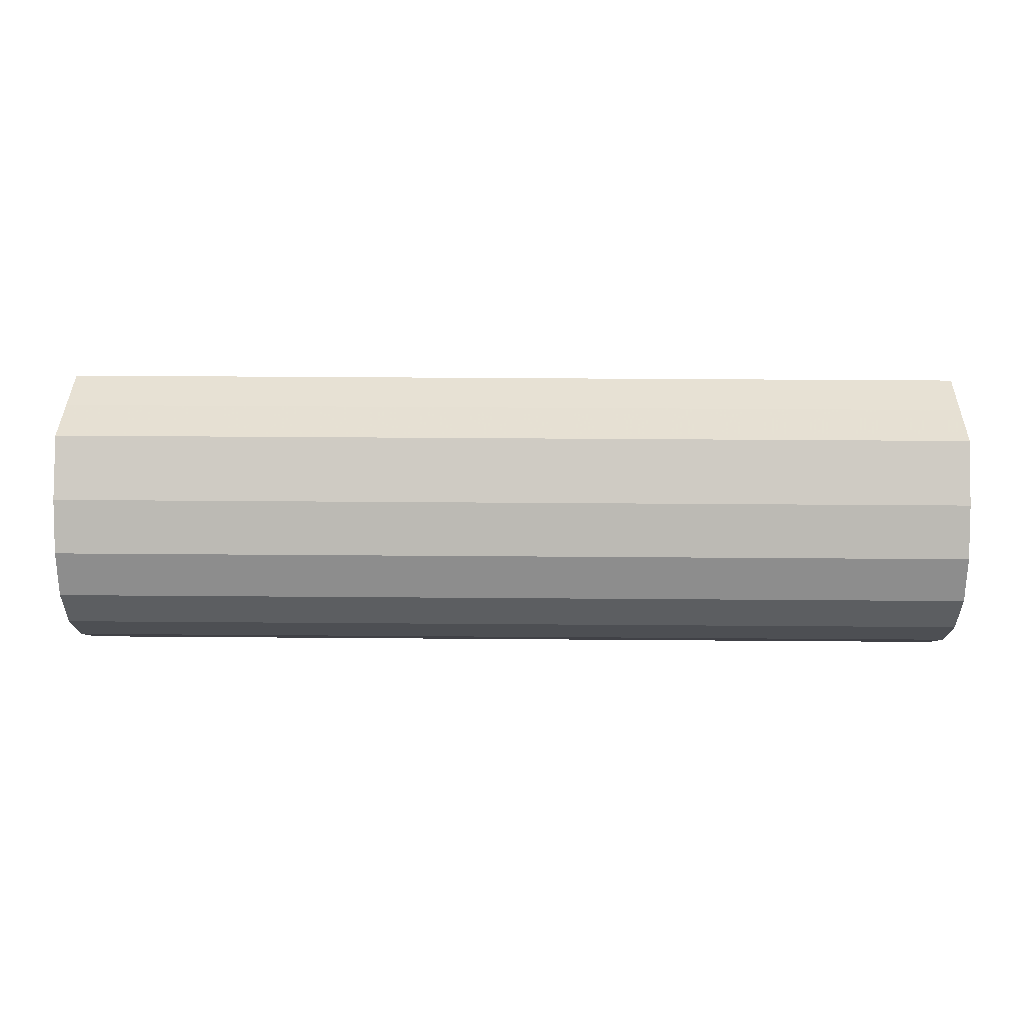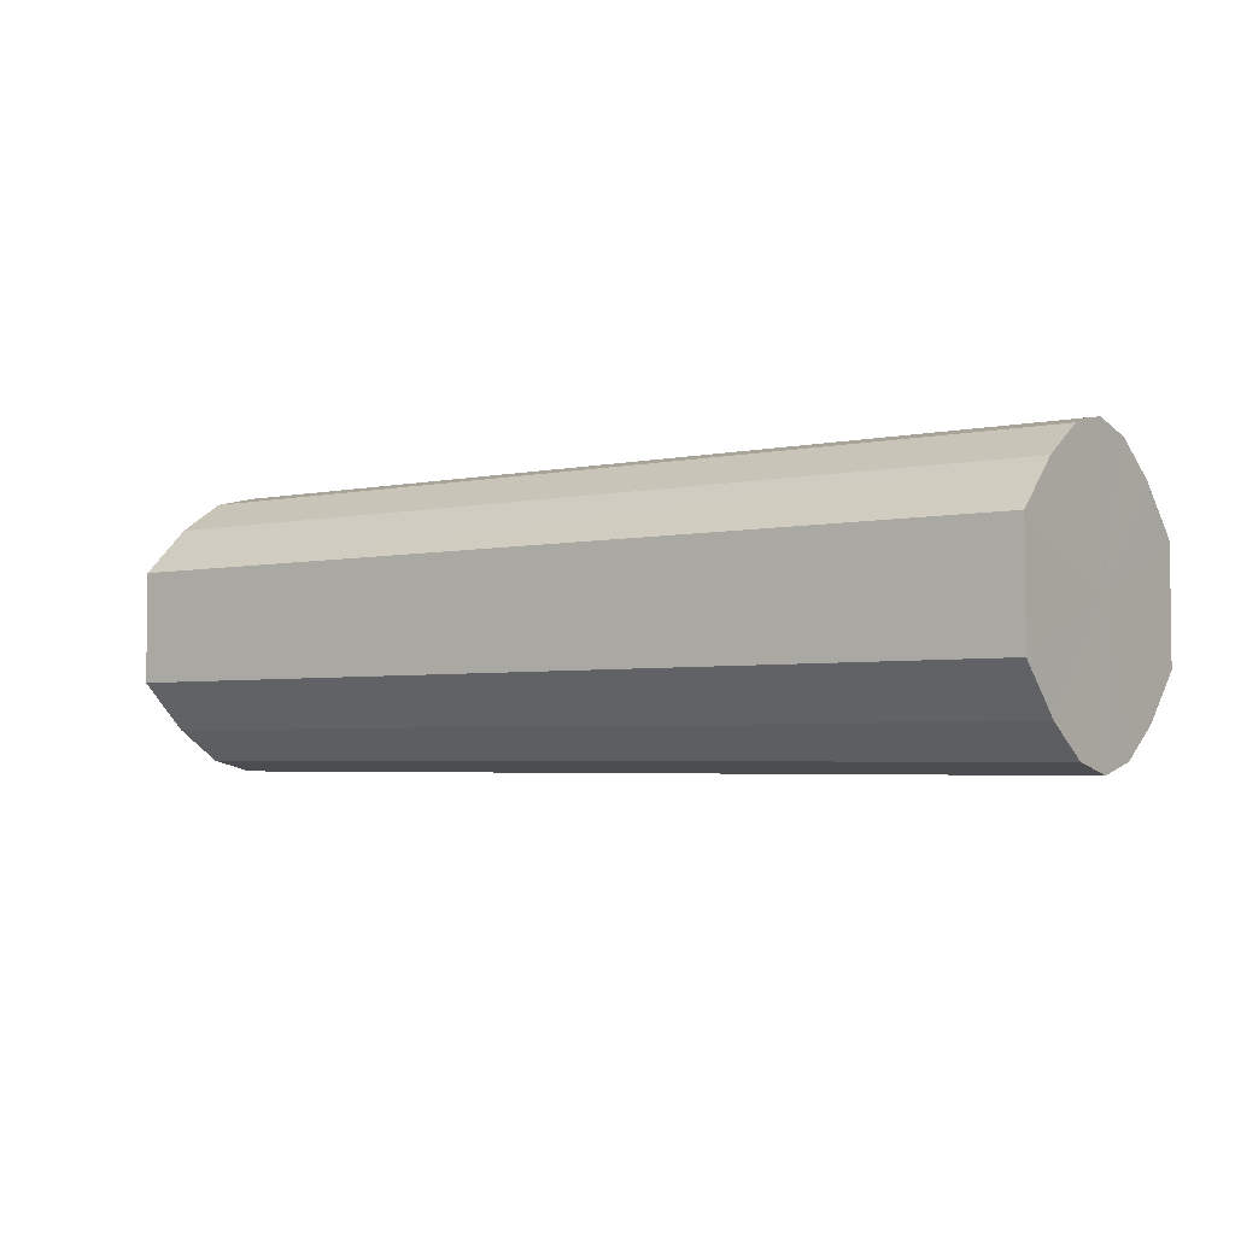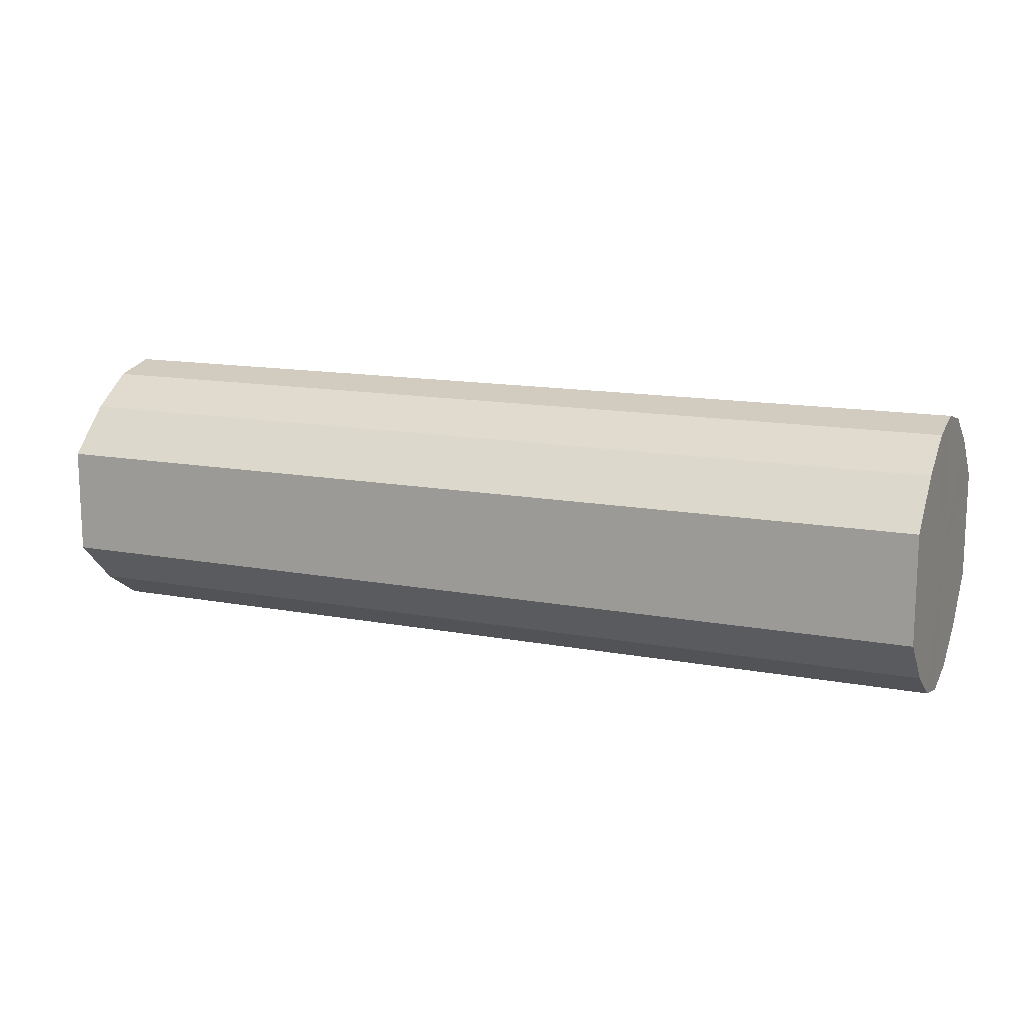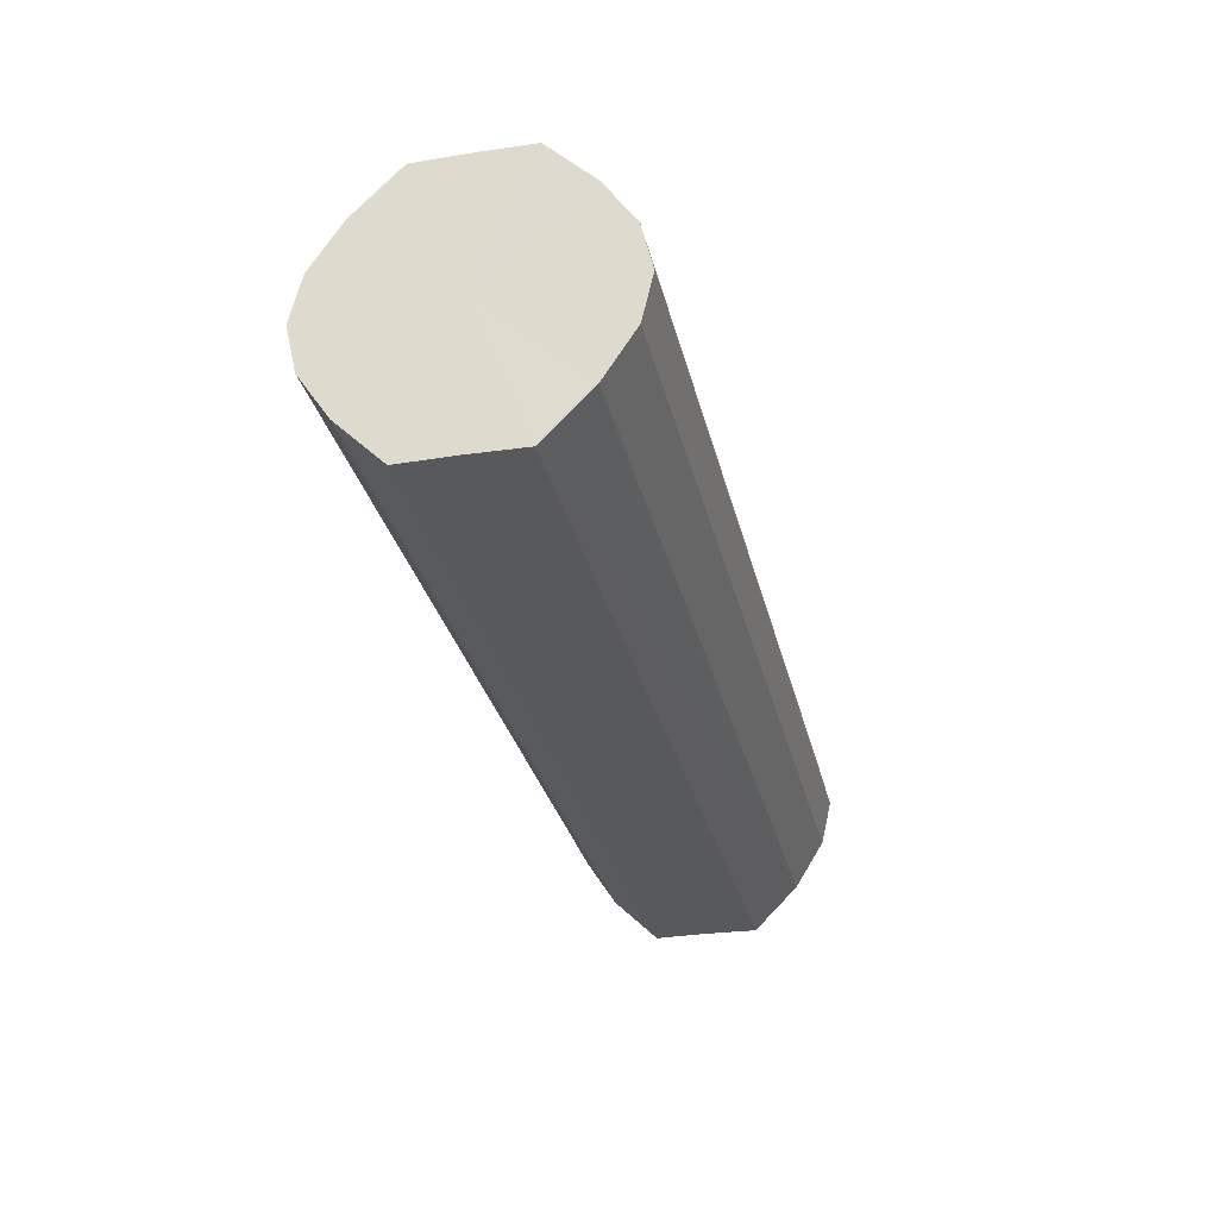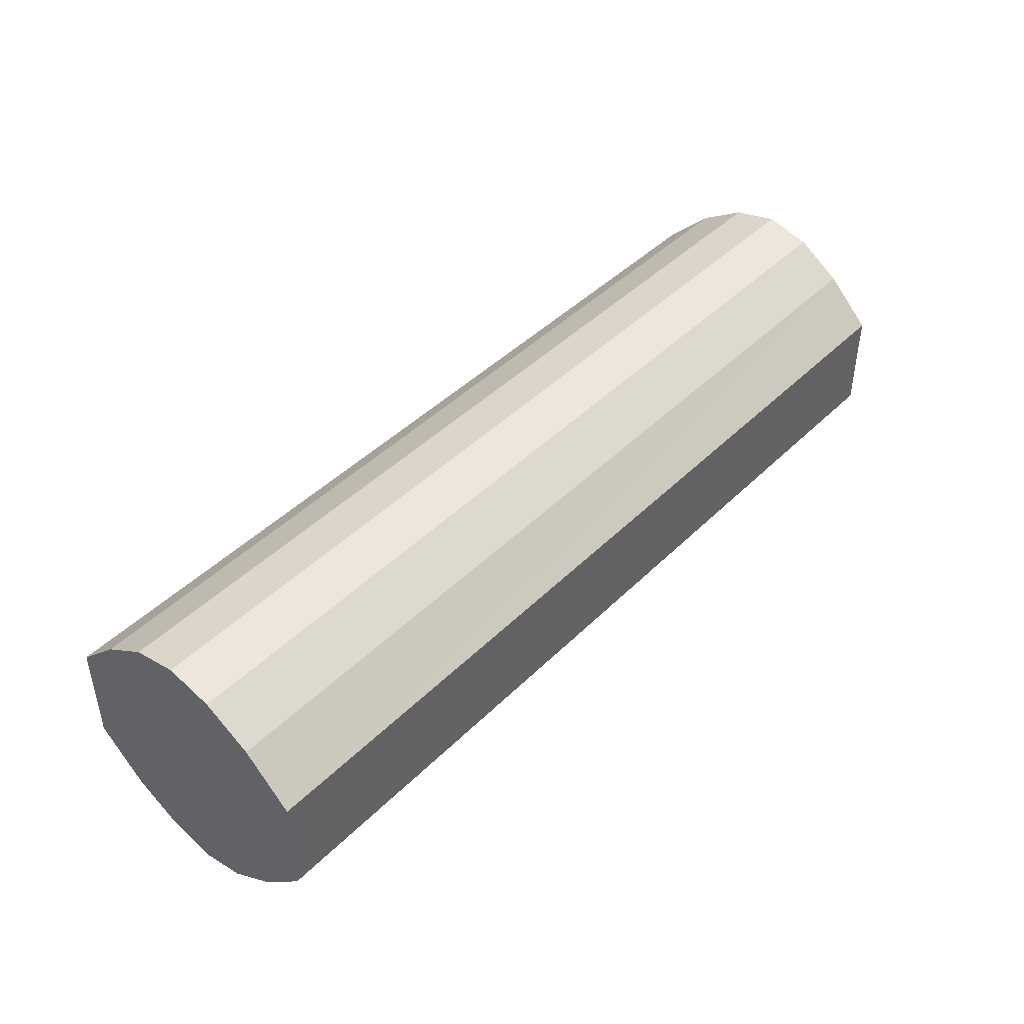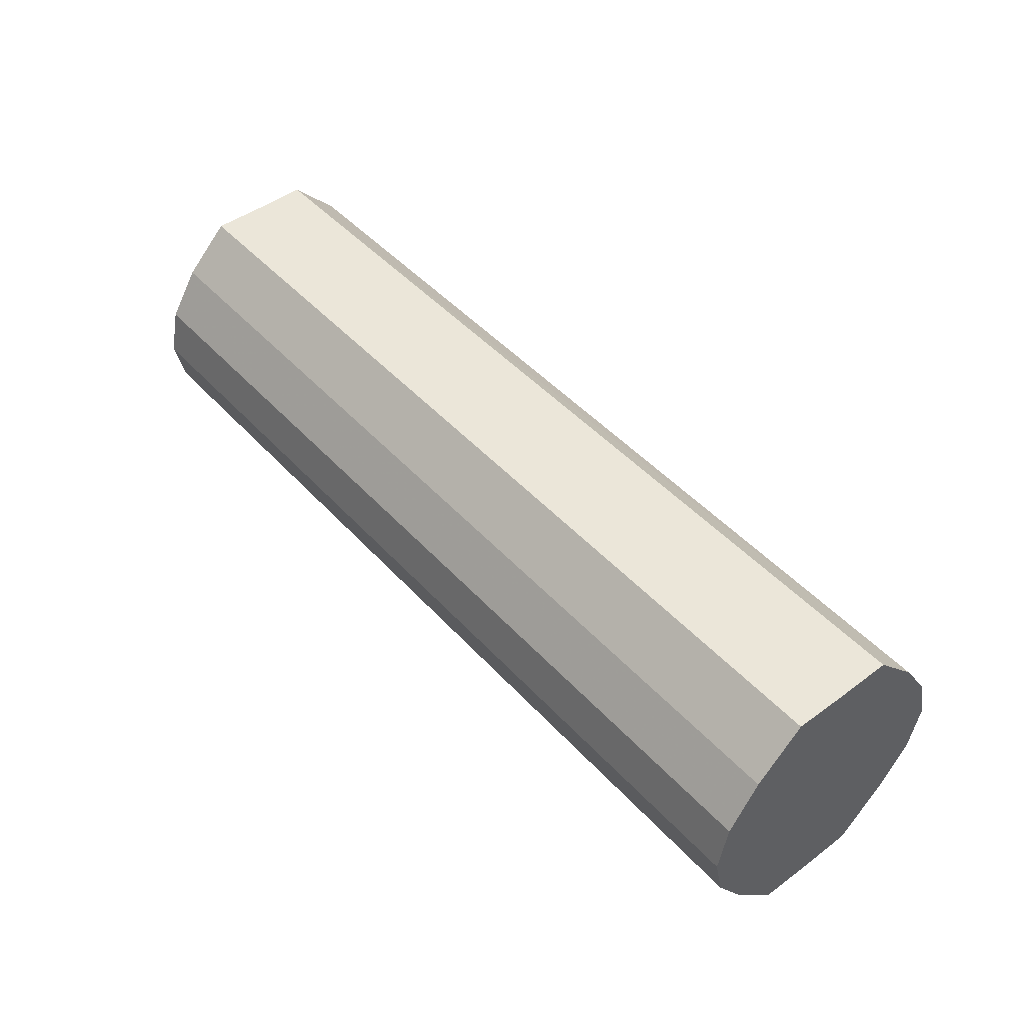
<metadata>
{"format":"obj","ext":"obj","renderer":"f3d","projection":"perspective","resolution":1024,"background":"white","views":[{"elev":39.1,"azim":-179.4,"up":"+Y"},{"elev":-3.7,"azim":-144.3,"up":"+Z"},{"elev":13.6,"azim":23.0,"up":"+Z"},{"elev":-30.1,"azim":102.9,"up":"+Y"},{"elev":43.9,"azim":131.1,"up":"+Z"},{"elev":46.6,"azim":-129.5,"up":"+Y"}]}
</metadata>
<code>
o 3377
v 2253 1888 12.07
v 2253 1888 12.07
v 2253 1888 12.07
v 2253 1888 12.07
v 2253 1888 12.07
v 2253 1888 12.07
v 2253 1888 12.07
v 2253 1888 12.06
v 2253 1888 12.07
v 2253 1888 12.07
v 2253 1888 12.07
v 2253 1888 12.04
v 2253 1888 12.06
v 2253 1888 12.06
v 2253 1888 12.06
v 2253 1888 12.03
v 2253 1888 12.04
v 2253 1888 12.04
v 2253 1888 12.04
v 2253 1888 12.02
v 2253 1888 12.03
v 2253 1888 12.03
v 2253 1888 12.03
v 2253 1888 12.02
v 2253 1888 12.02
v 2253 1888 12.02
v 2253 1888 12.02
v 2253 1888 12.01
v 2253 1888 12.02
v 2253 1888 12.02
v 2253 1888 12.02
v 2253 1888 12.01
v 2253 1888 12.07
v 2253 1888 12.07
v 2253 1888 12.07
v 2253 1888 12.07
v 2253 1888 12.07
v 2253 1888 12.07
v 2253 1888 12.07
v 2253 1888 12.07
v 2253 1888 12.07
v 2253 1888 12.06
v 2253 1888 12.06
v 2253 1888 12.06
v 2253 1888 12.07
v 2253 1888 12.04
v 2253 1888 12.06
v 2253 1888 12.04
v 2253 1888 12.04
v 2253 1888 12.03
v 2253 1888 12.04
v 2253 1888 12.02
v 2253 1888 12.03
v 2253 1888 12.03
v 2253 1888 12.03
v 2253 1888 12.02
v 2253 1888 12.02
v 2253 1888 12.01
v 2253 1888 12.02
v 2253 1888 12.02
v 2253 1888 12.02
v 2253 1888 12.02
v 2253 1888 12.01
v 2253 1888 12.02
v 2253 1888 12.04
v 2253 1888 12.07
v 2253 1888 12.07
v 2253 1888 12.07
v 2253 1888 12.07
v 2253 1888 12.06
v 2253 1888 12.07
v 2253 1888 12.04
v 2253 1888 12.06
v 2253 1888 12.03
v 2253 1888 12.04
v 2253 1888 12.02
v 2253 1888 12.03
v 2253 1888 12.02
v 2253 1888 12.02
v 2253 1888 12.01
v 2253 1888 12.02
v 2253 1888 12.04
v 2253 1888 12.07
v 2253 1888 12.07
v 2253 1888 12.07
v 2253 1888 12.07
v 2253 1888 12.07
v 2253 1888 12.06
v 2253 1888 12.06
v 2253 1888 12.04
v 2253 1888 12.04
v 2253 1888 12.03
v 2253 1888 12.03
v 2253 1888 12.02
v 2253 1888 12.02
v 2253 1888 12.02
v 2253 1888 12.02
v 2253 1888 12.01
f 1 2 3
f 2 4 5
f 6 1 7
f 4 8 9
f 10 6 11
f 8 12 13
f 14 10 15
f 12 16 17
f 18 14 19
f 16 20 21
f 22 18 23
f 20 24 25
f 26 22 27
f 24 28 29
f 30 26 31
f 28 30 32
f 33 34 35
f 35 36 37
f 38 39 33
f 40 41 38
f 37 42 43
f 44 45 40
f 46 47 44
f 43 48 49
f 50 51 46
f 52 53 50
f 49 54 55
f 56 57 52
f 58 59 56
f 55 60 61
f 62 63 58
f 61 64 62
f 65 66 67
f 65 68 66
f 65 67 69
f 65 70 68
f 65 69 71
f 65 72 70
f 65 71 73
f 65 74 72
f 65 73 75
f 65 76 74
f 65 75 77
f 65 78 76
f 65 77 79
f 65 80 78
f 65 79 81
f 65 81 80
f 82 83 84
f 82 85 83
f 82 84 86
f 82 87 85
f 82 86 88
f 82 89 87
f 82 88 90
f 82 91 89
f 82 90 92
f 82 93 91
f 82 92 94
f 82 95 93
f 82 94 96
f 82 97 95
f 82 96 98
f 82 98 97

</code>
